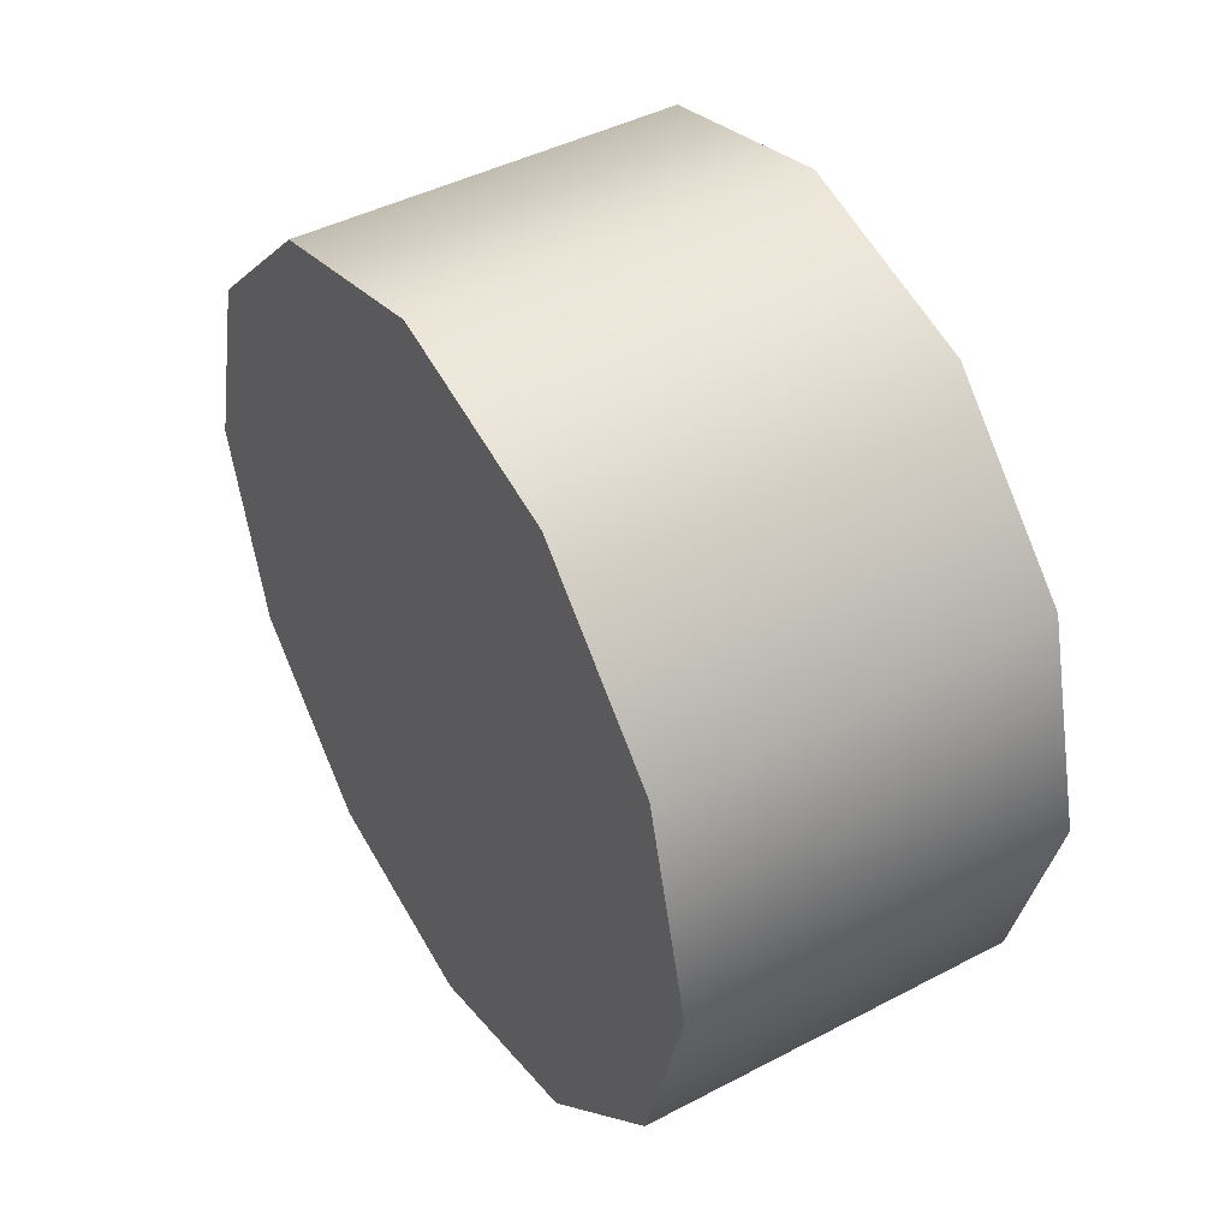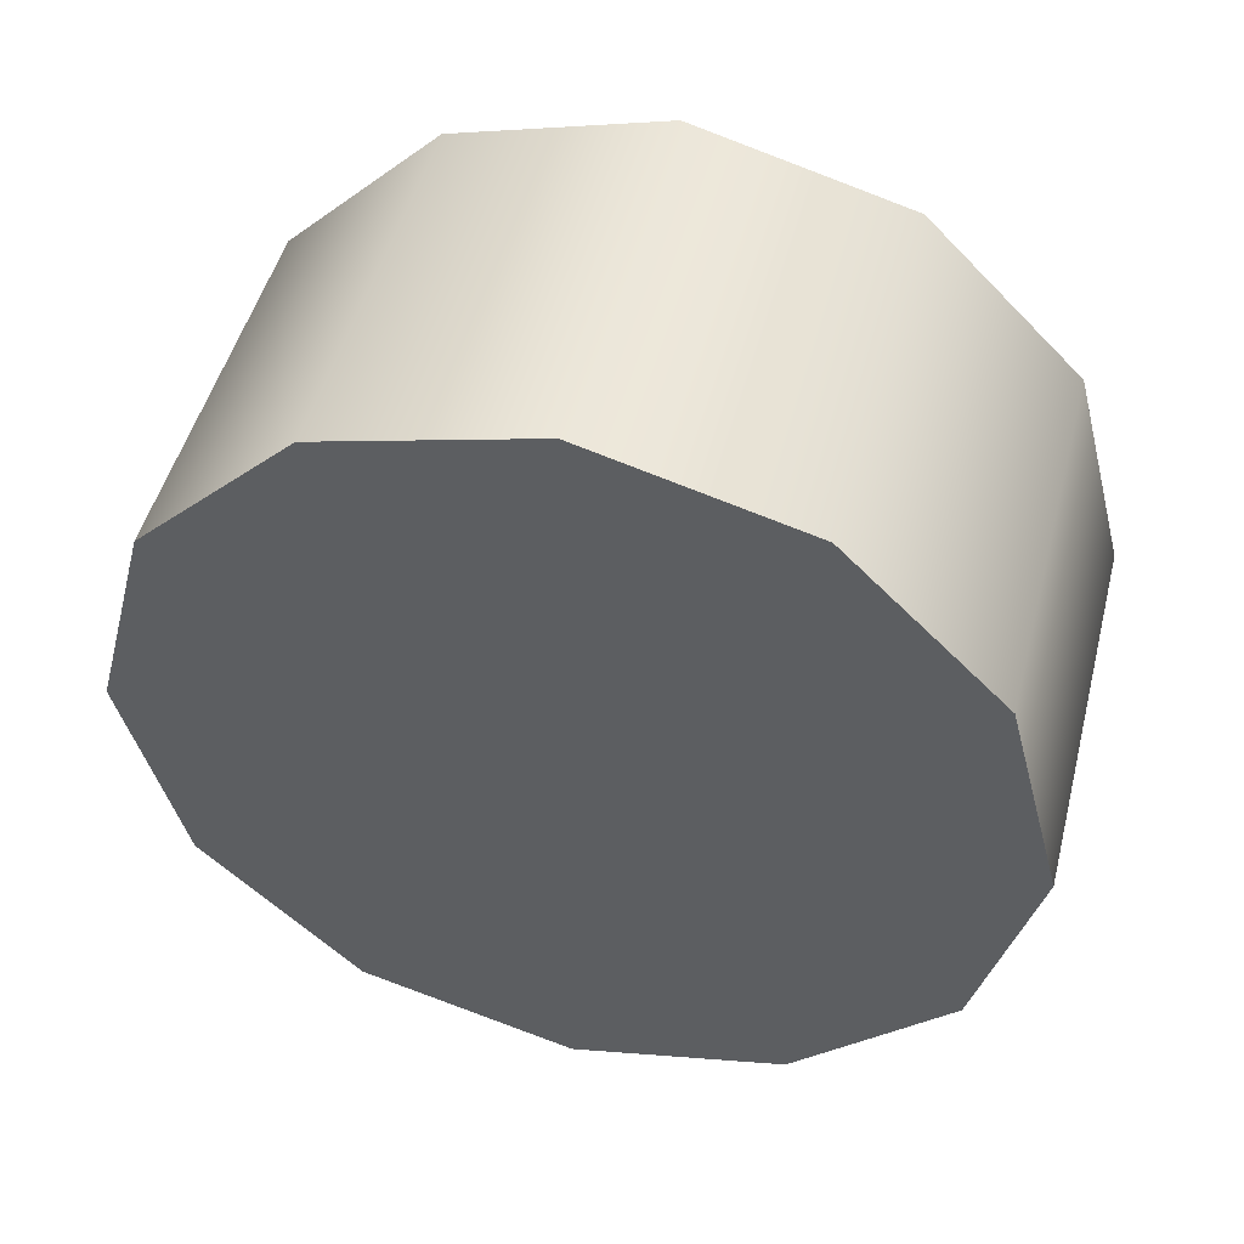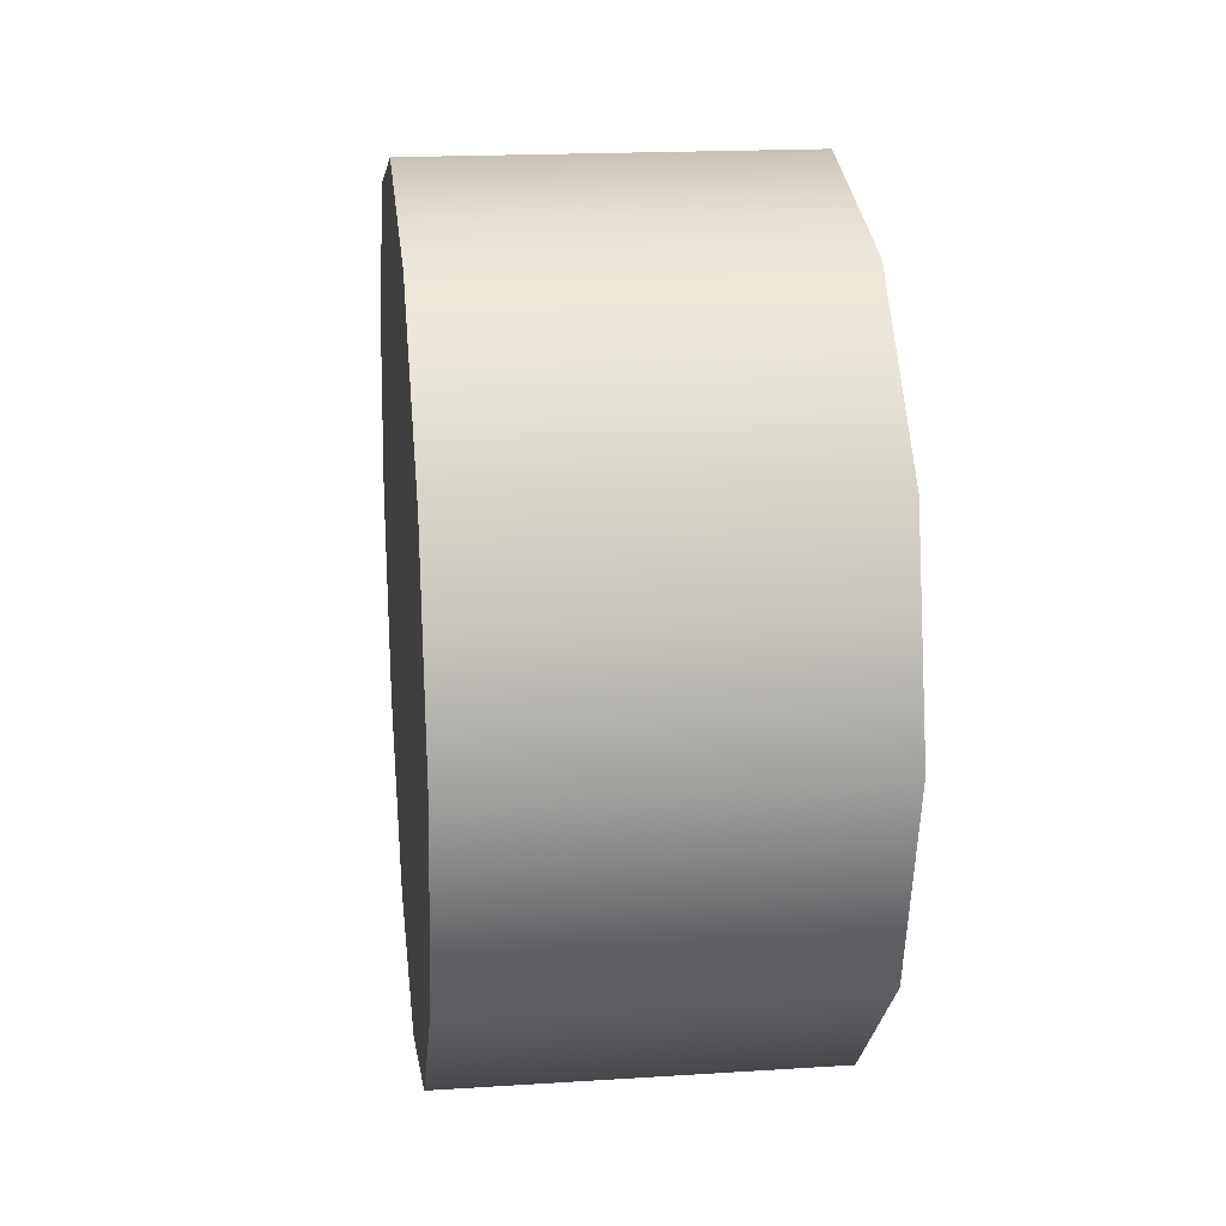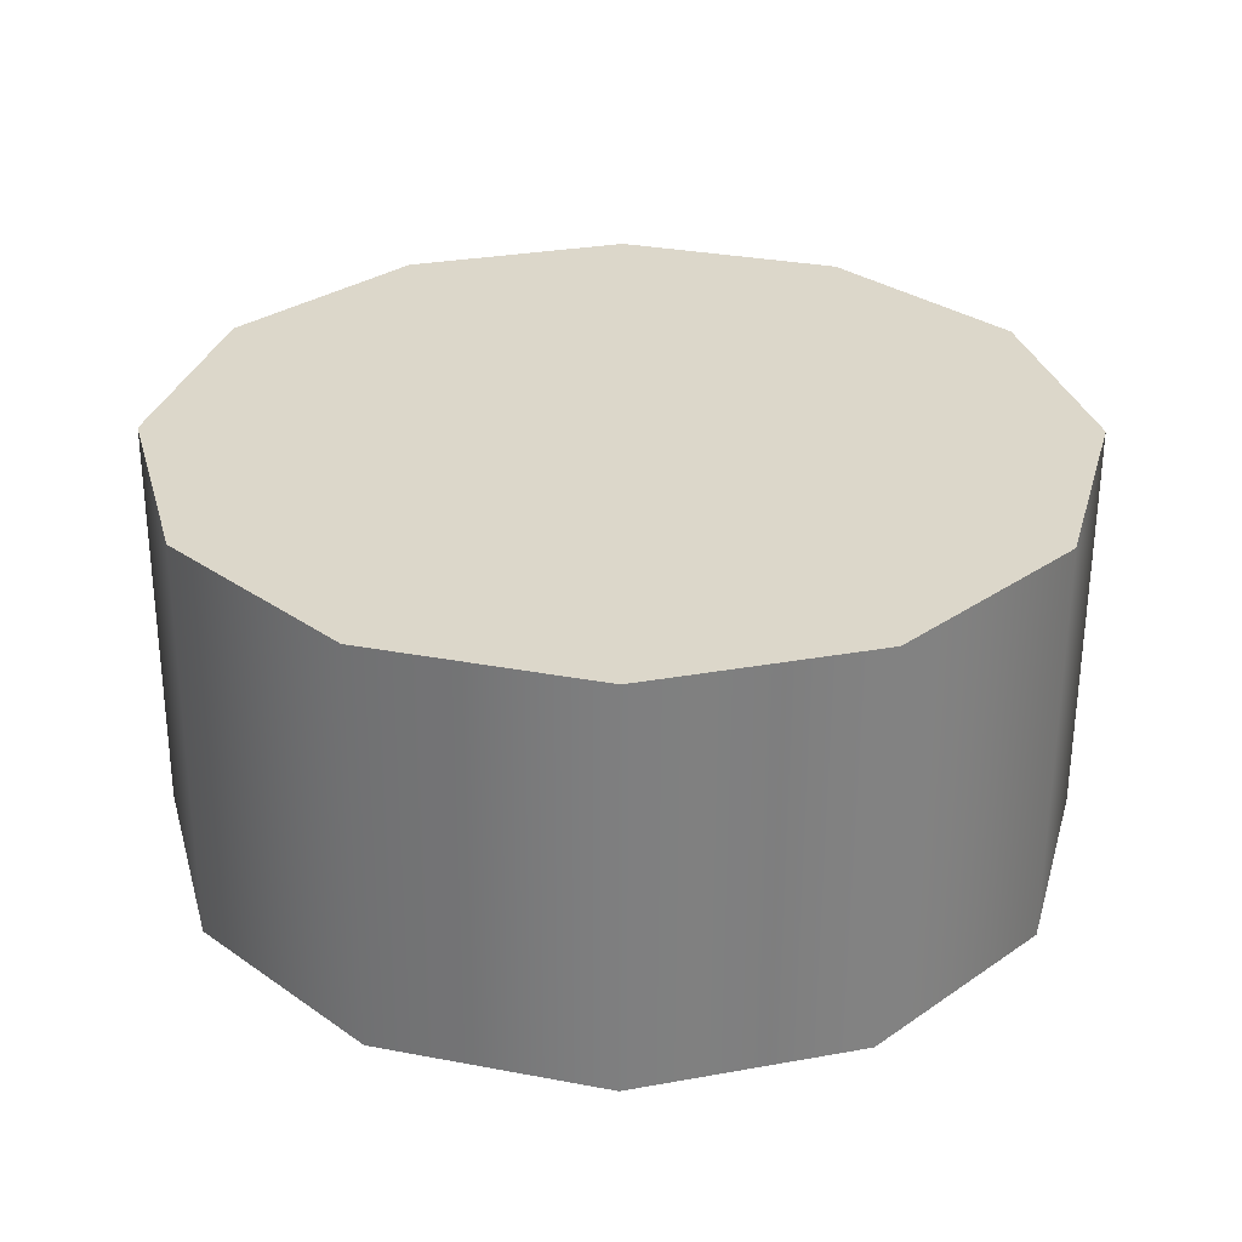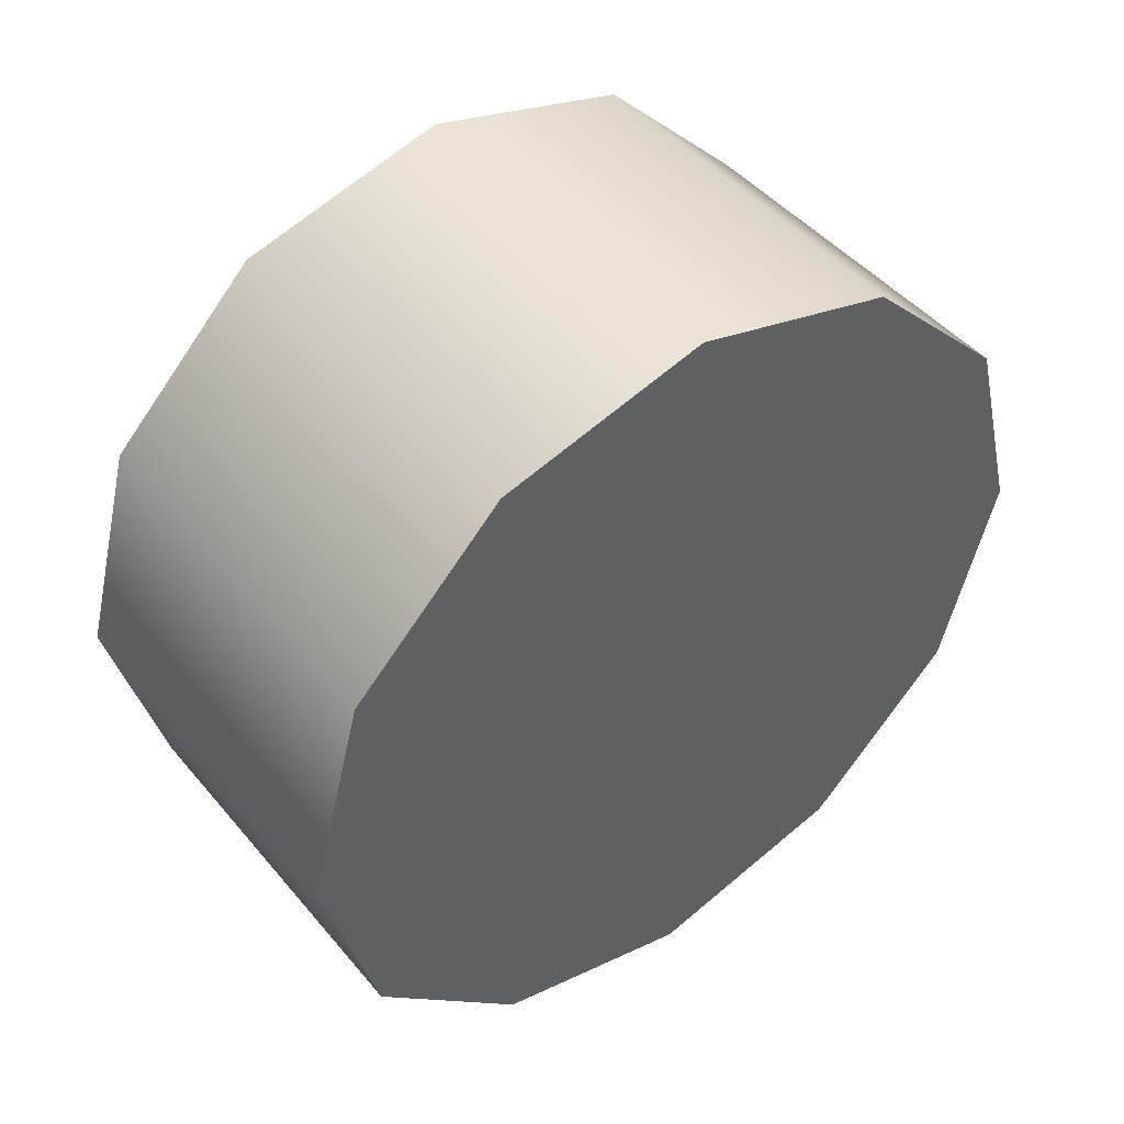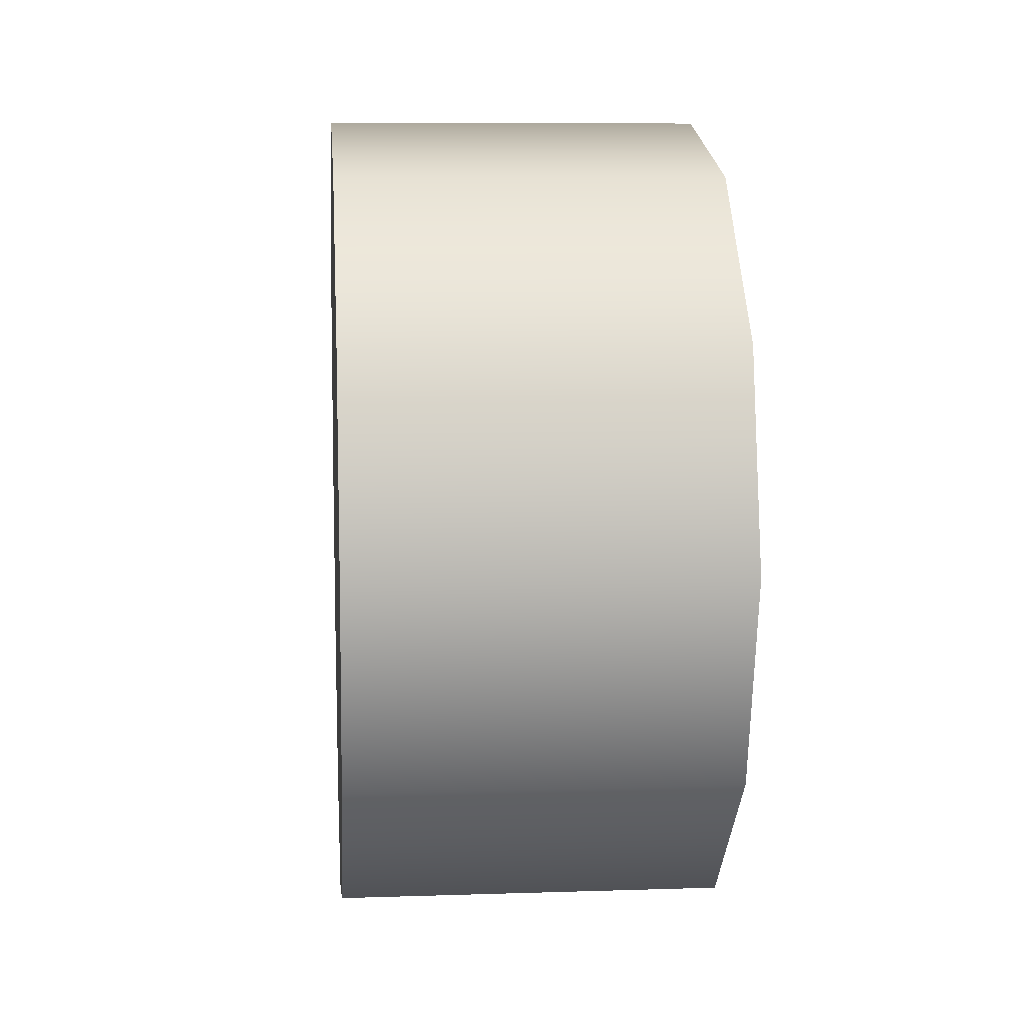
<metadata>
{"format":"obj","ext":"obj","renderer":"f3d","projection":"perspective","resolution":1024,"background":"white","views":[{"elev":44.5,"azim":-31.4,"up":"+Y"},{"elev":48.9,"azim":-75.6,"up":"+Y"},{"elev":18.6,"azim":-7.0,"up":"+Z"},{"elev":-59.6,"azim":-90.2,"up":"+Z"},{"elev":46.0,"azim":-127.4,"up":"+Y"},{"elev":8.7,"azim":-5.0,"up":"+Y"}]}
</metadata>
<code>
v -1.121 2.205 0.5799
v -1.121 2.068 0.6164
v -1.121 1.931 0.5794
v -1.121 1.831 0.4789
v -1.121 1.795 0.3419
v -1.121 1.832 0.2051
v -1.121 1.932 0.105
v -1.121 2.069 0.06859
v -1.121 2.206 0.1056
v -1.121 2.306 0.206
v -1.121 2.343 0.343
v -1.121 2.306 0.4799
v -1.121 1.832 0.2051
v -1.121 1.795 0.3419
v -1.372 1.795 0.3419
v -1.372 1.832 0.2051
v -1.121 1.831 0.4789
v -1.372 1.831 0.4789
v -1.121 1.831 0.4789
v -1.121 1.931 0.5794
v -1.372 1.931 0.5794
v -1.372 1.831 0.4789
v -1.121 2.068 0.6164
v -1.372 2.068 0.6164
v -1.121 2.205 0.5799
v -1.372 2.205 0.5799
v -1.121 2.306 0.4799
v -1.372 2.306 0.4799
v -1.121 2.343 0.343
v -1.372 2.343 0.343
v -1.121 2.306 0.206
v -1.372 2.306 0.206
v -1.121 2.206 0.1056
v -1.372 2.206 0.1056
v -1.121 2.069 0.06859
v -1.372 2.069 0.06859
v -1.121 1.932 0.105
v -1.372 1.932 0.105
v -1.372 2.205 0.5799
v -1.372 2.306 0.4799
v -1.372 2.343 0.343
v -1.372 2.306 0.206
v -1.372 2.206 0.1056
v -1.372 2.069 0.06859
v -1.372 1.932 0.105
v -1.372 1.832 0.2051
v -1.372 1.795 0.3419
v -1.372 1.831 0.4789
v -1.372 1.931 0.5794
v -1.372 2.068 0.6164
g group_128_140627821678016
f 1 2 3
f 3 4 5
f 5 6 7
f 3 5 7
f 7 8 9
f 9 10 11
f 7 9 11
f 3 7 11
f 1 3 11
f 1 11 12
f 13 14 15
f 15 16 13
f 14 17 18
f 18 15 14
f 19 20 21
f 21 22 19
f 20 23 24
f 24 21 20
f 23 25 26
f 26 24 23
f 25 27 28
f 28 26 25
f 27 29 30
f 30 28 27
f 29 31 32
f 32 30 29
f 31 33 34
f 34 32 31
f 33 35 36
f 36 34 33
f 35 37 38
f 38 36 35
f 37 13 16
f 16 38 37
f 39 40 41
f 41 42 43
f 43 44 45
f 41 43 45
f 45 46 47
f 47 48 49
f 45 47 49
f 41 45 49
f 39 41 49
f 39 49 50

</code>
